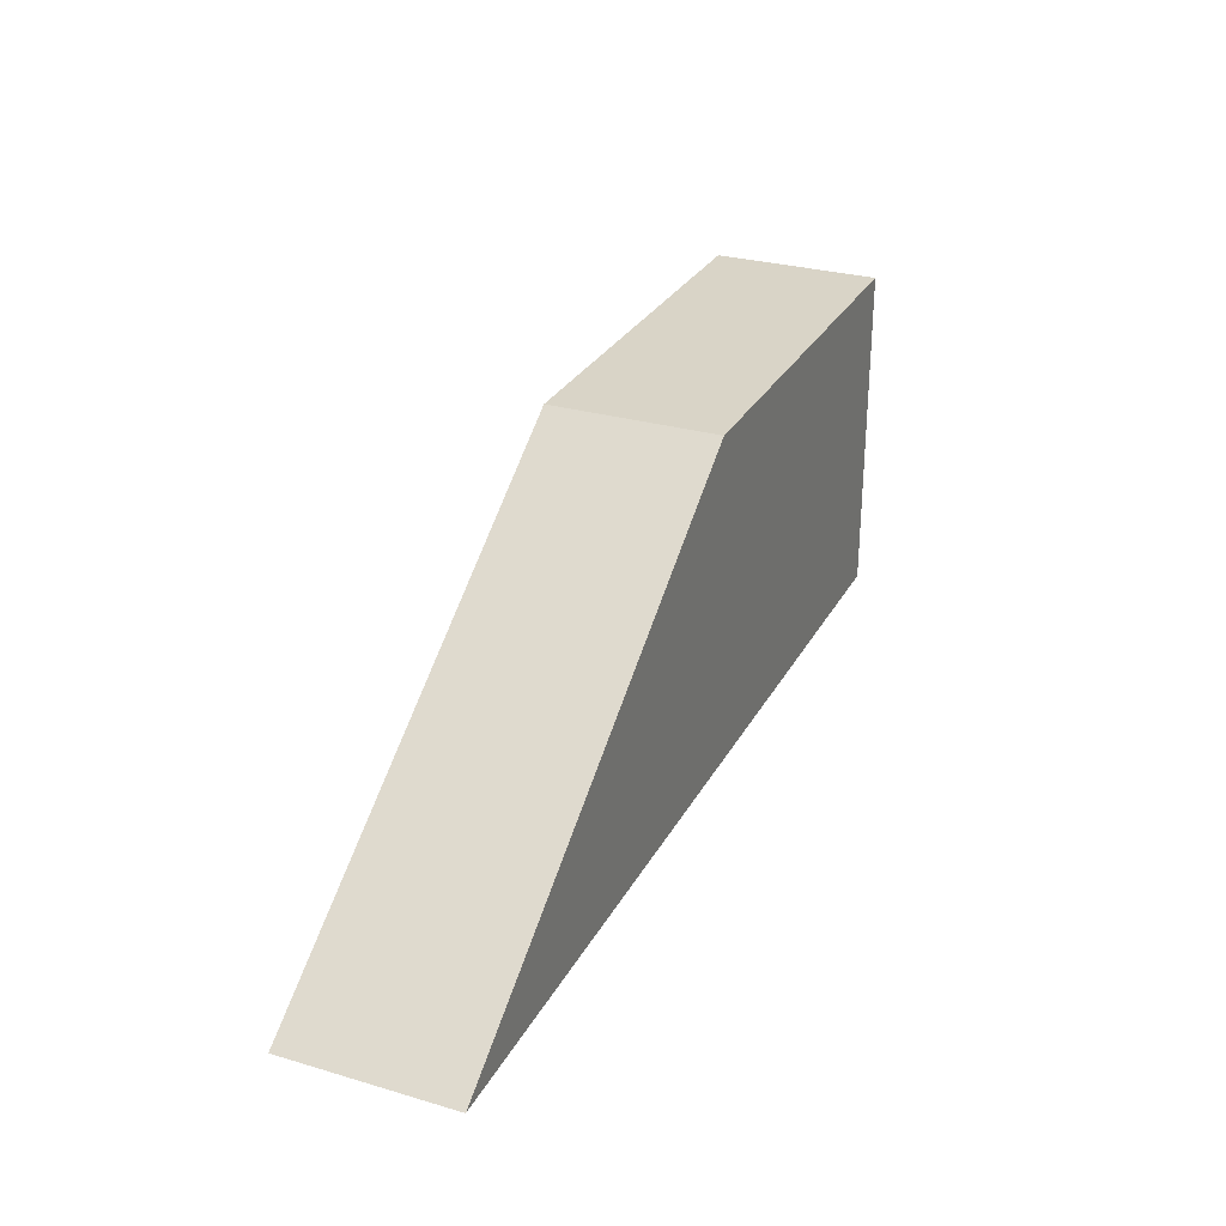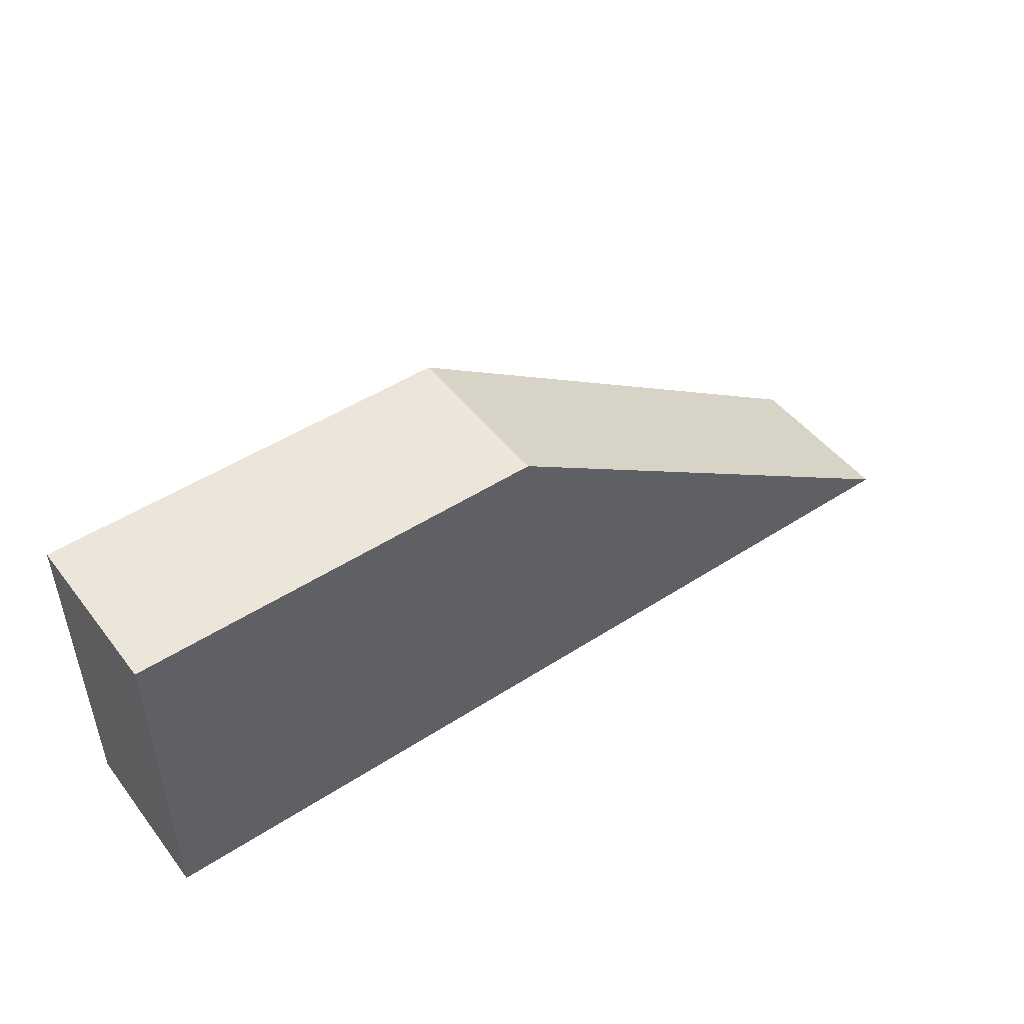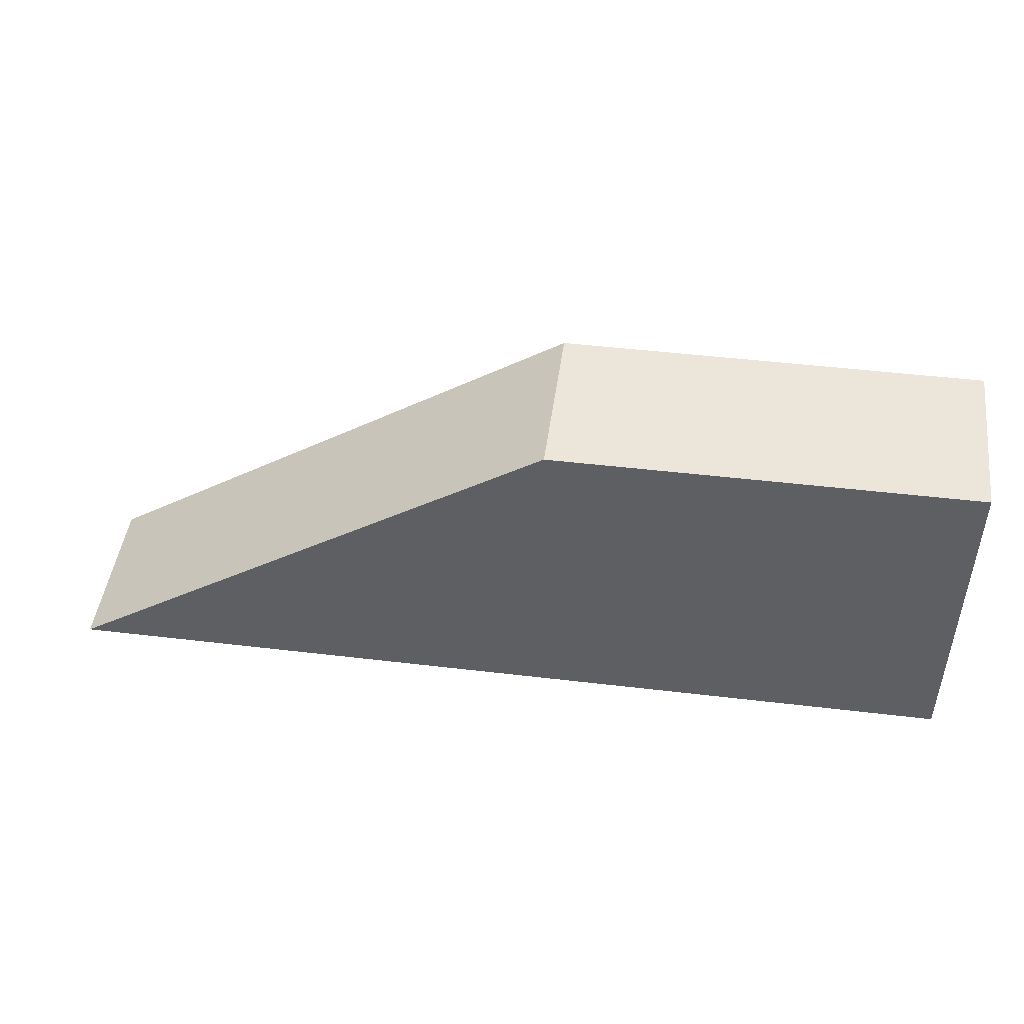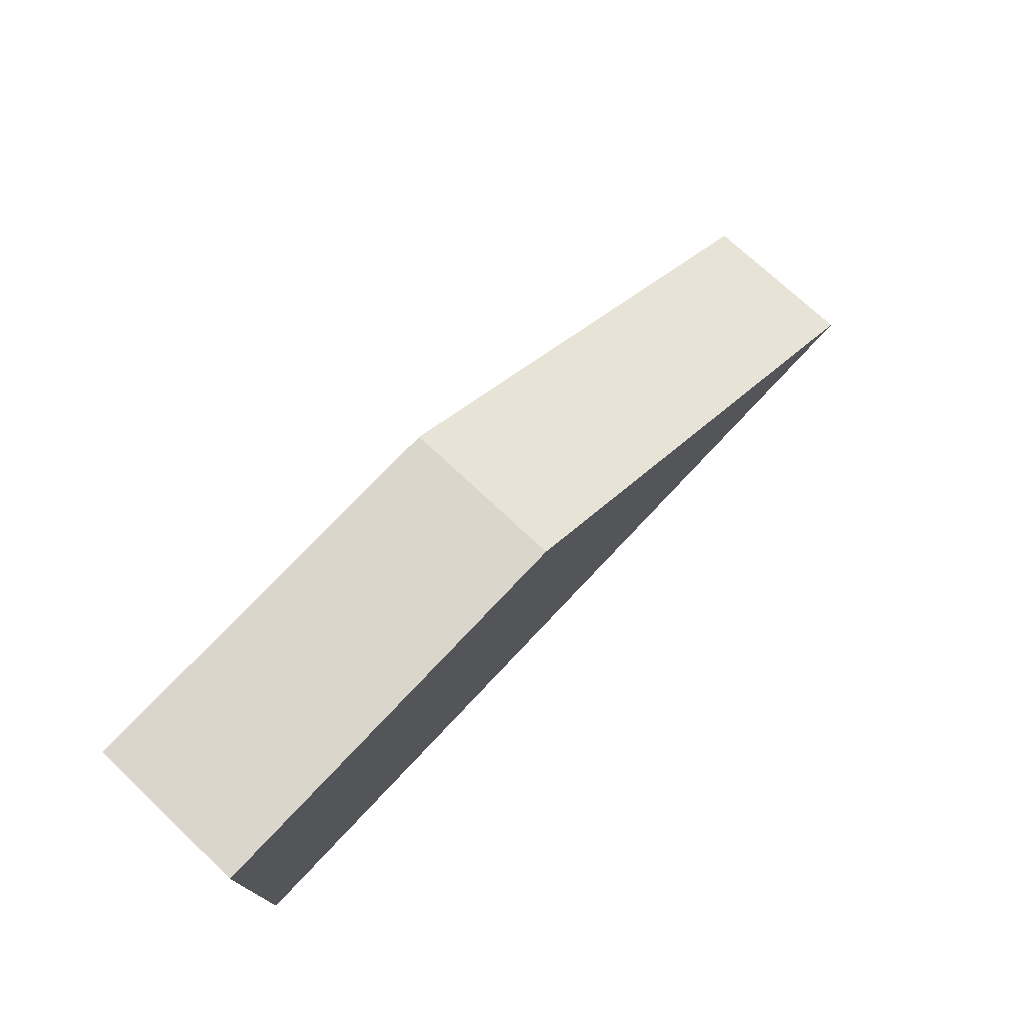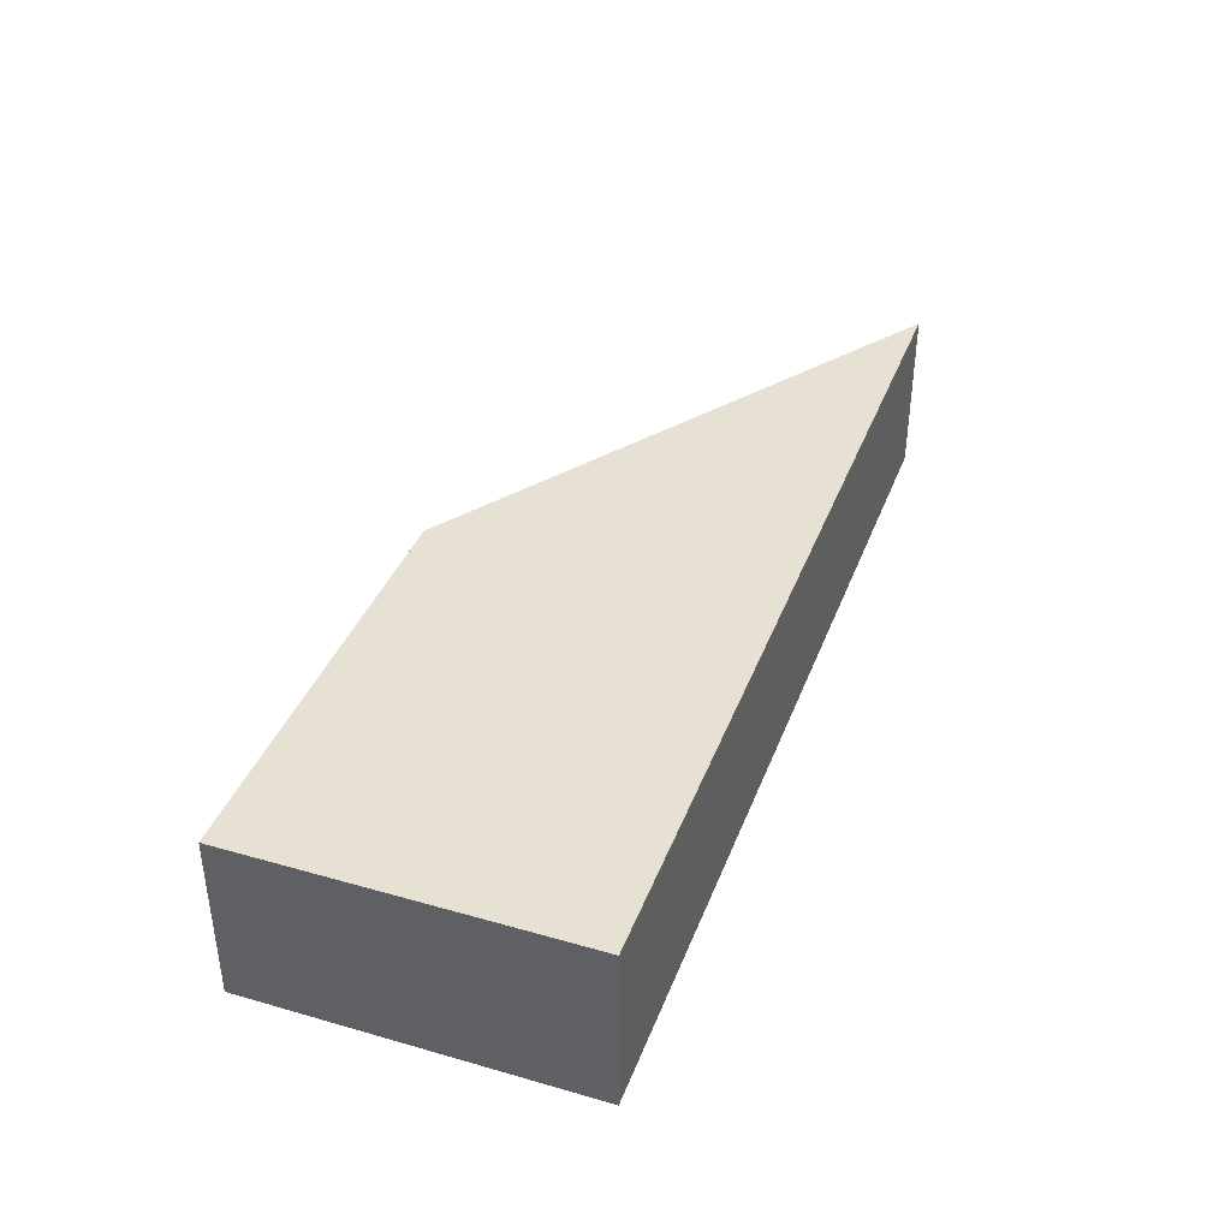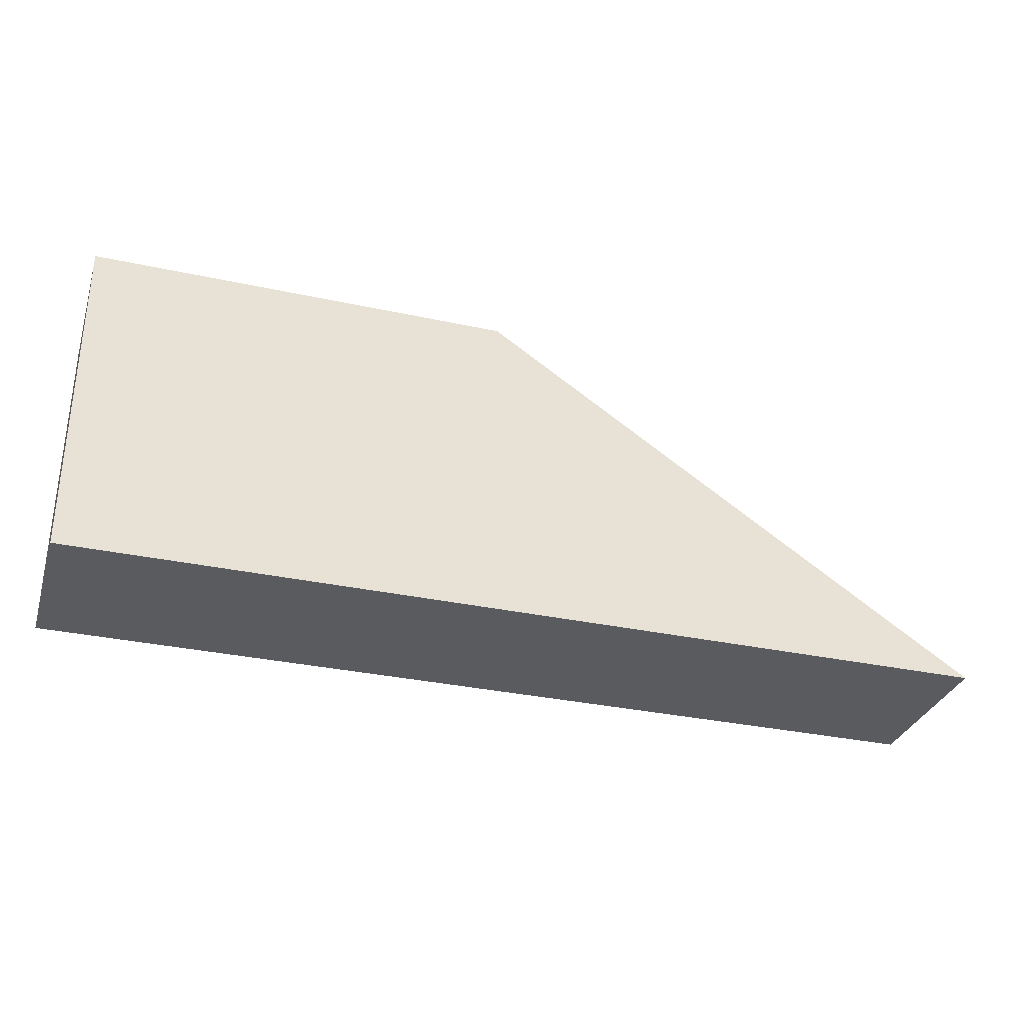
<metadata>
{"format":"obj","ext":"obj","renderer":"f3d","projection":"perspective","resolution":1024,"background":"white","views":[{"elev":28.7,"azim":-66.4,"up":"+Z"},{"elev":48.0,"azim":144.0,"up":"+Z"},{"elev":46.9,"azim":7.7,"up":"+Z"},{"elev":73.8,"azim":133.2,"up":"+Z"},{"elev":38.7,"azim":109.7,"up":"+Y"},{"elev":-32.2,"azim":163.1,"up":"+Z"}]}
</metadata>
<code>
o Slope
v 8.5 1 2
v 5.5 1 0
v 8.5 0 2
v 5.5 0 0
v 11 0 2
v 11 1 2
v 11 1 0
v 11 0 0
f 1 2 3
f 3 2 4
f 2 1 7
f 7 1 6
f 8 7 5
f 5 7 6
f 4 8 3
f 3 8 5
f 8 4 7
f 7 4 2
f 3 5 1
f 1 5 6

</code>
